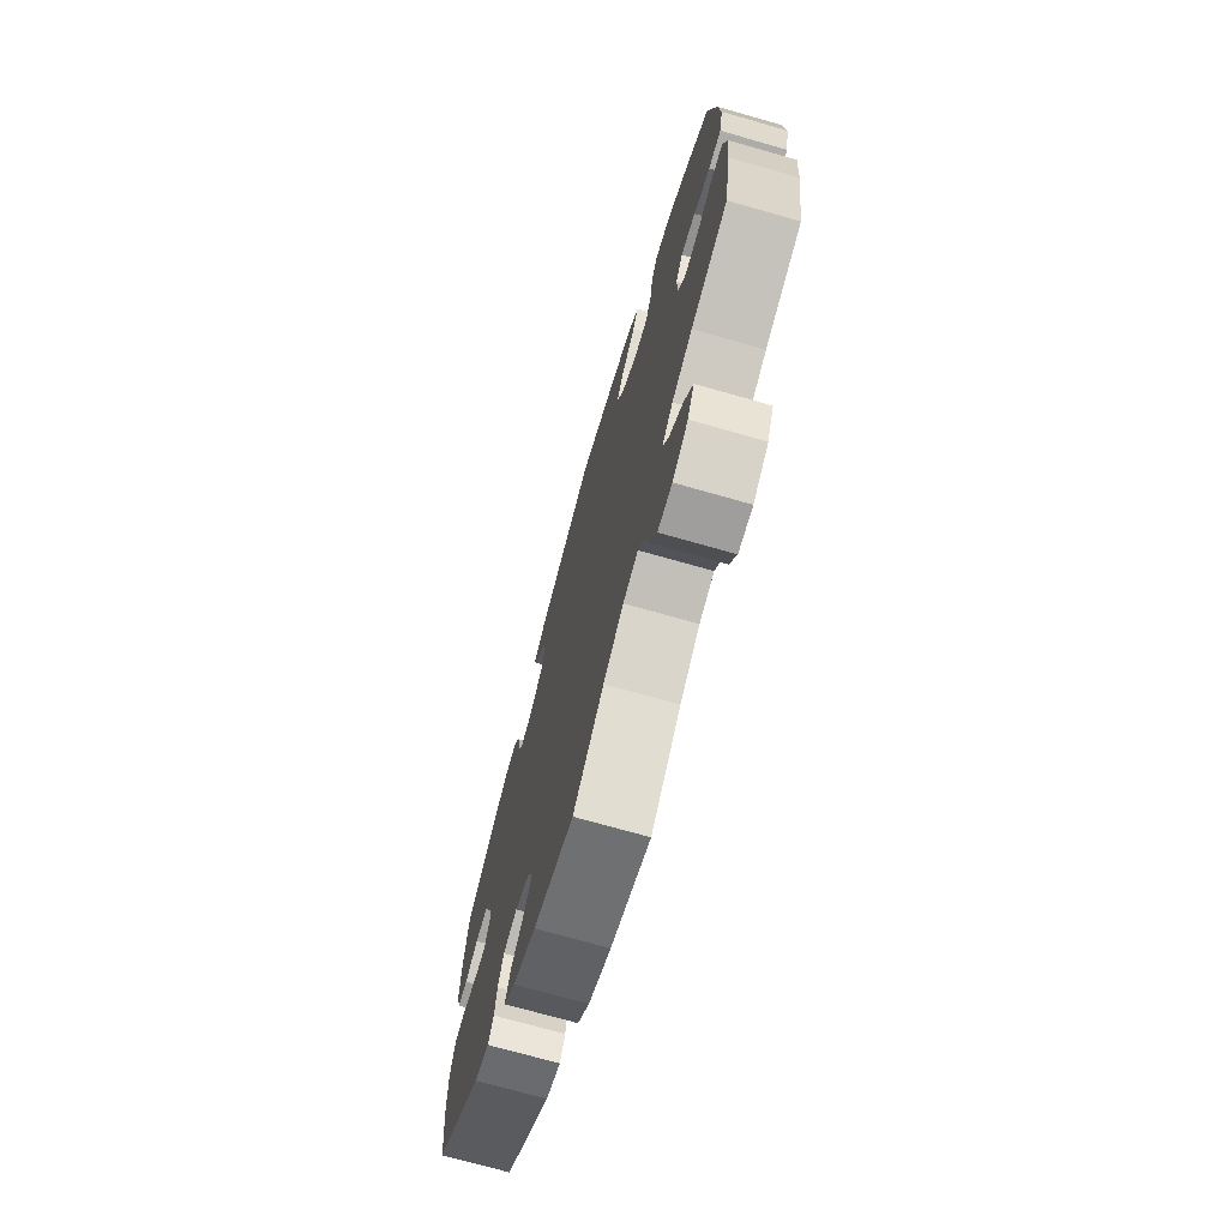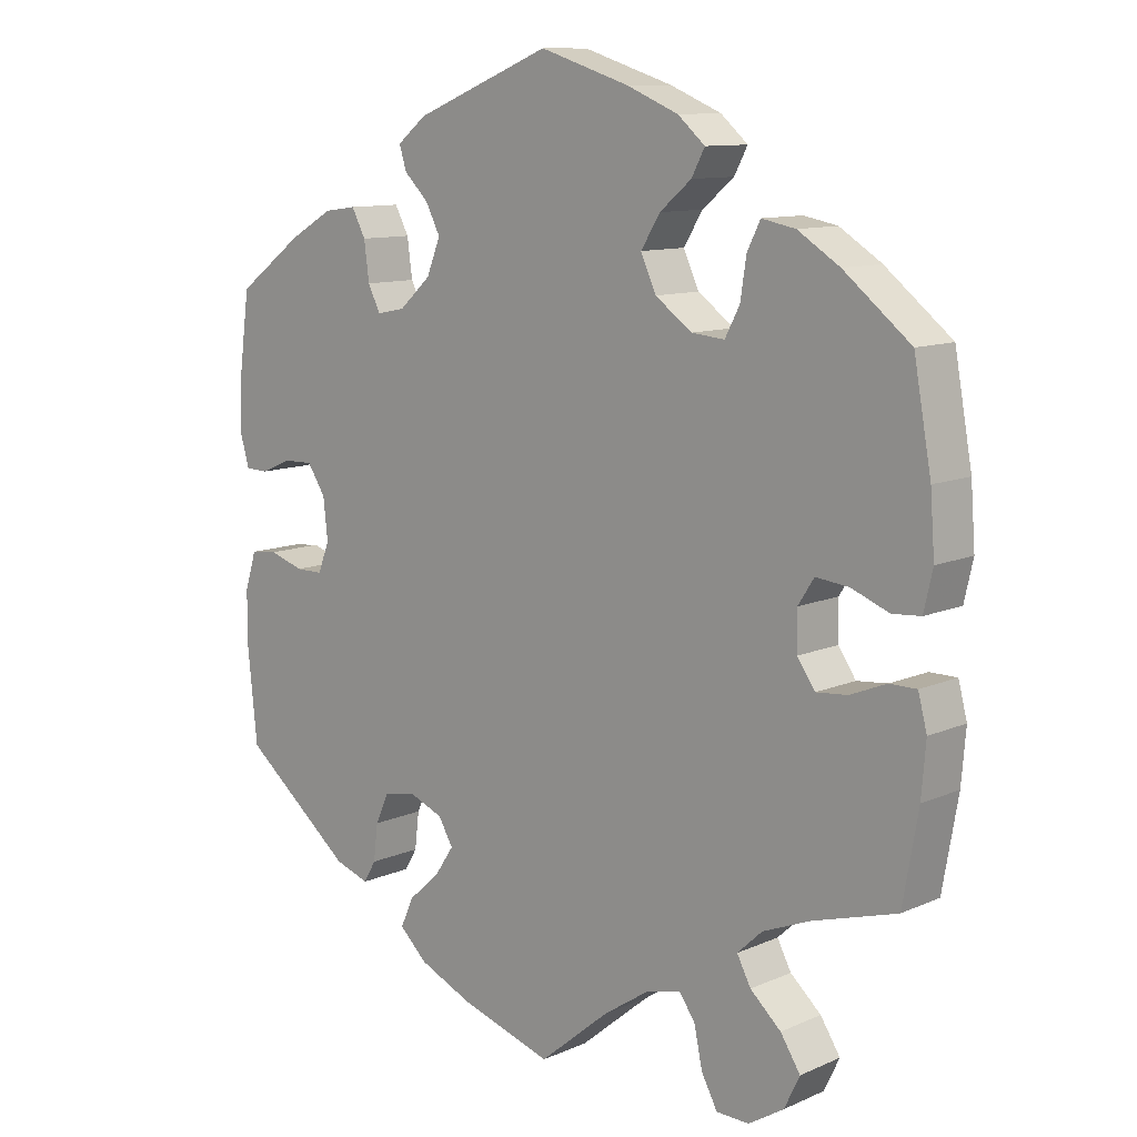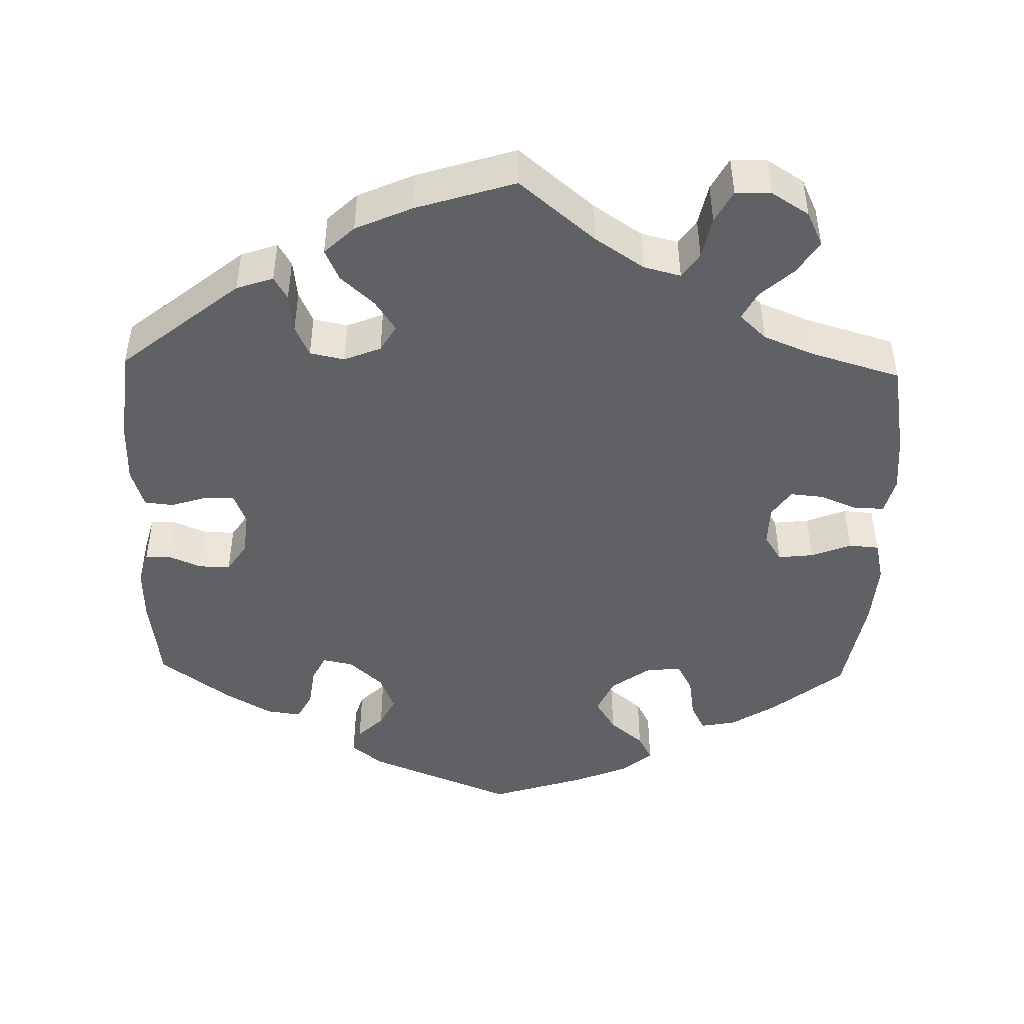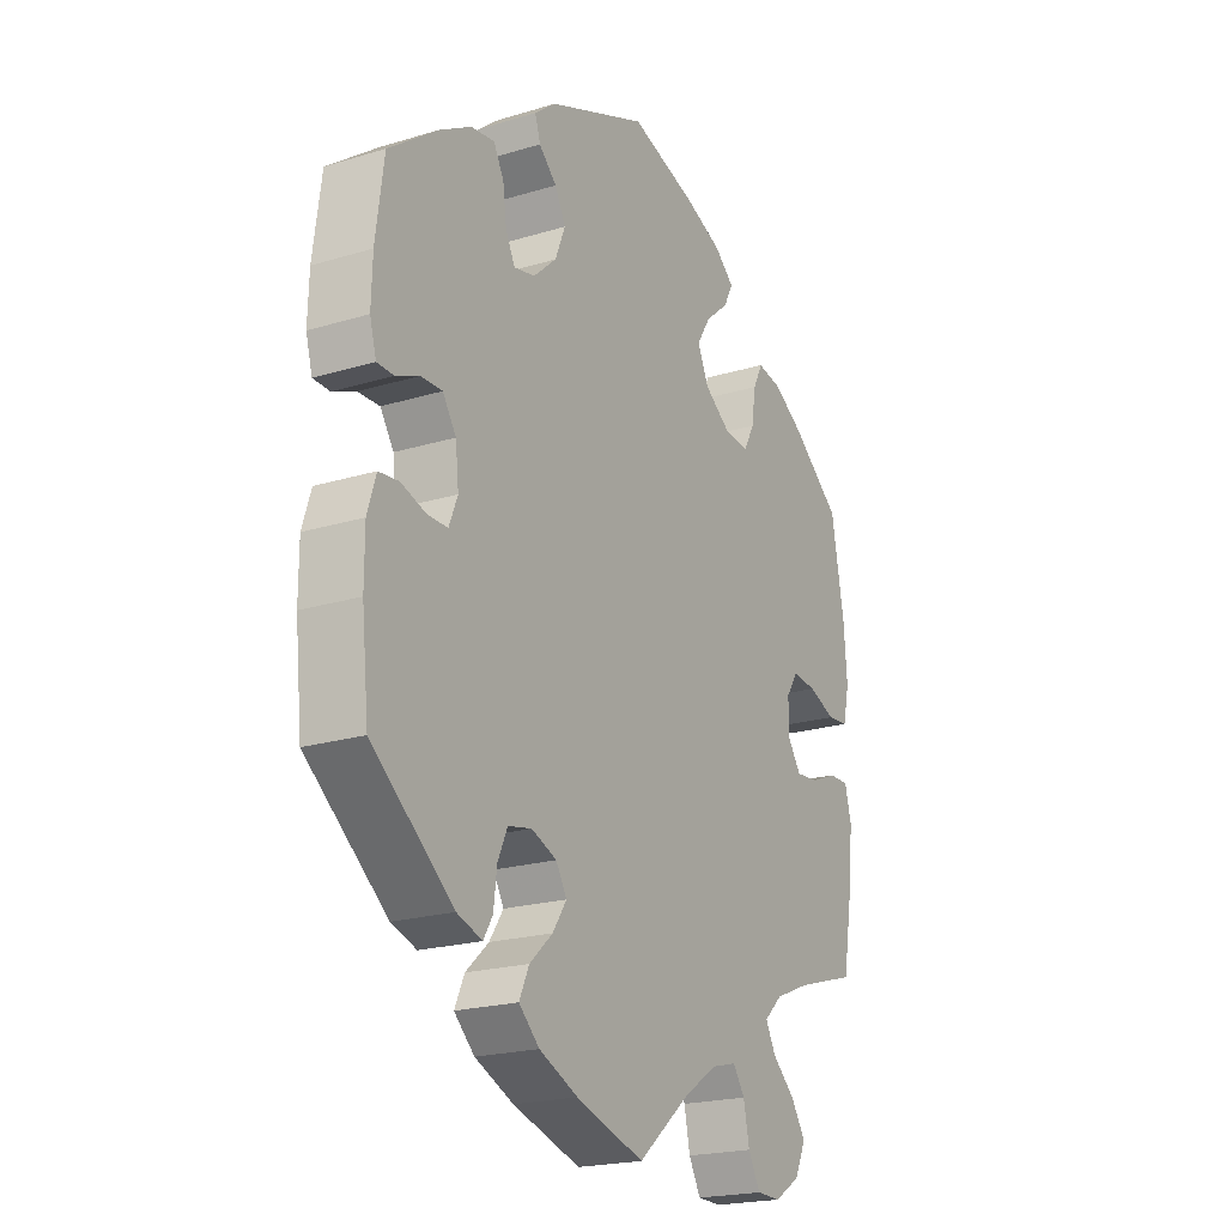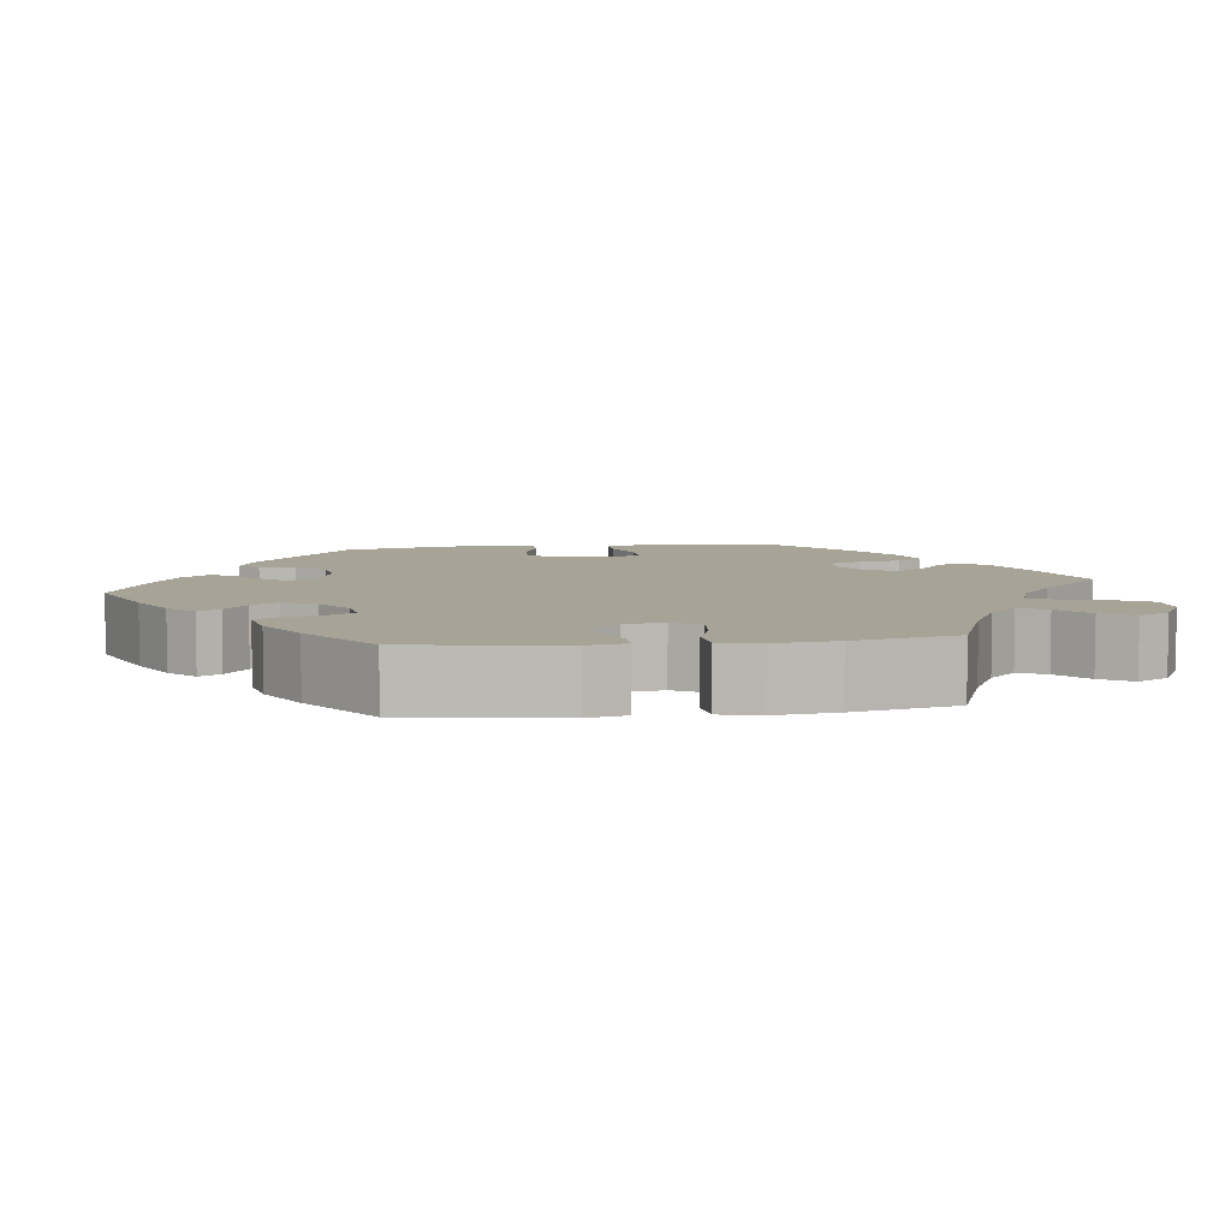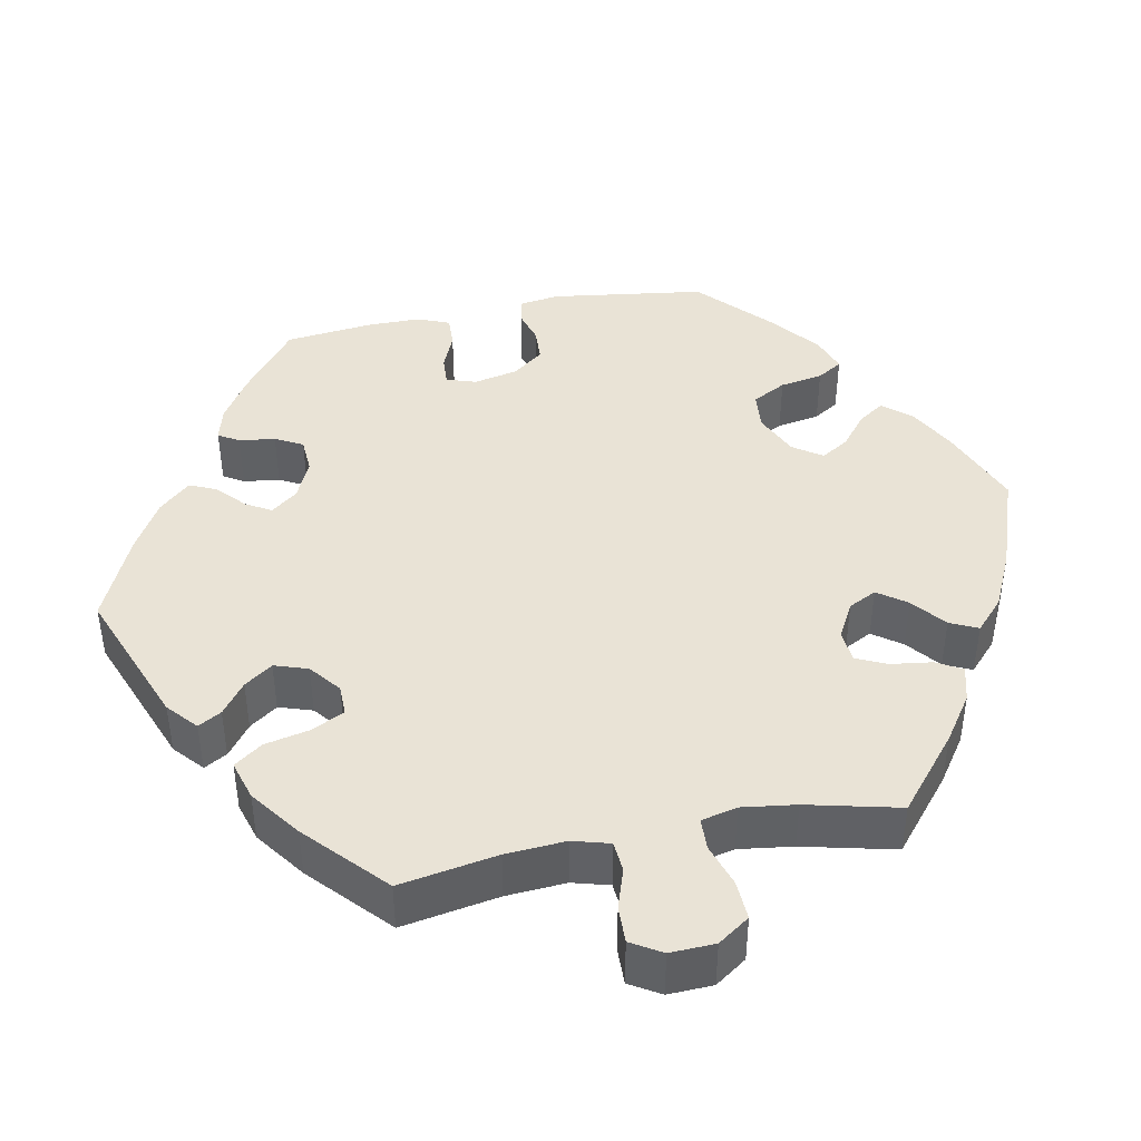
<metadata>
{"format":"obj","ext":"obj","renderer":"f3d","projection":"perspective","resolution":1024,"background":"white","views":[{"elev":-72.2,"azim":-105.9,"up":"+Z"},{"elev":10.8,"azim":-137.2,"up":"+Z"},{"elev":-46.5,"azim":178.6,"up":"+Y"},{"elev":-20.9,"azim":118.7,"up":"+Z"},{"elev":6.7,"azim":142.5,"up":"+Y"},{"elev":42.1,"azim":-161.3,"up":"+Y"}]}
</metadata>
<code>
v 0.185 0.07 0.503
v 0.225 0.07 0.471
v 0.215 0.07 0.439
v 0.182 0.07 0.407
v 0.162 0.07 0.368
v 0.181 0.07 0.321
v 0.224 0.07 0.282
v 0.263 0.07 0.274
v 0.28 0.07 0.308
v 0.287 0.07 0.36
v 0.306 0.07 0.396
v 0.35 0.07 0.39
v 0.409 0.07 0.356
v 0.5 0.07 0.289
v 0.515 0.07 0.177
v 0.517 0.07 0.109
v 0.505 0.07 0.066
v 0.474 0.07 0.065
v 0.431 0.07 0.083
v 0.391 0.07 0.084
v 0.366 0.07 0.046
v 0.36 0.07 -0.01
v 0.376 0.07 -0.05
v 0.413 0.07 -0.05
v 0.46 0.07 -0.035
v 0.497 0.07 -0.039
v 0.513 0.07 -0.09
v 0.513 0.07 -0.165
v 0.5 0.07 -0.289
v 0.349 0.07 -0.411
v 0.302 0.07 -0.427
v 0.285 0.07 -0.398
v 0.279 0.07 -0.348
v 0.261 0.07 -0.308
v 0.217 0.07 -0.299
v 0.17 0.07 -0.318
v 0.15 0.07 -0.352
v 0.176 0.07 -0.391
v 0.219 0.07 -0.43
v 0.237 0.07 -0.47
v 0.199 0.07 -0.506
v 0.127 0.07 -0.538
v 0 0.07 -0.578
v -0.096 0.07 -0.498
v -0.159 0.07 -0.456
v -0.206 0.07 -0.444
v -0.228 0.07 -0.476
v -0.239 0.07 -0.529
v -0.261 0.07 -0.57
v -0.306 0.07 -0.571
v -0.354 0.07 -0.541
v -0.375 0.07 -0.497
v -0.348 0.07 -0.455
v -0.306 0.07 -0.417
v -0.287 0.07 -0.381
v -0.321 0.07 -0.349
v -0.385 0.07 -0.323
v -0.5 0.07 -0.289
v -0.521 0.07 -0.169
v -0.527 0.07 -0.098
v -0.515 0.07 -0.052
v -0.478 0.07 -0.052
v -0.429 0.07 -0.072
v -0.386 0.07 -0.076
v -0.362 0.07 -0.041
v -0.361 0.07 0.011
v -0.383 0.07 0.045
v -0.428 0.07 0.04
v -0.479 0.07 0.02
v -0.518 0.07 0.023
v -0.53 0.07 0.076
v -0.524 0.07 0.156
v -0.5 0.07 0.289
v -0.409 0.07 0.362
v -0.352 0.07 0.398
v -0.306 0.07 0.407
v -0.288 0.07 0.371
v -0.28 0.07 0.318
v -0.26 0.07 0.28
v -0.215 0.07 0.284
v -0.165 0.07 0.32
v -0.144 0.07 0.366
v -0.17 0.07 0.408
v -0.213 0.07 0.444
v -0.231 0.07 0.478
v -0.194 0.07 0.51
v -0.124 0.07 0.539
v -0.001 0.07 0.578
v 0.185 0 0.503
v 0.225 0 0.471
v 0.215 0 0.439
v 0.182 0 0.407
v 0.162 0 0.368
v 0.181 0 0.321
v 0.224 0 0.282
v 0.263 0 0.274
v 0.28 0 0.308
v 0.287 0 0.36
v 0.306 0 0.396
v 0.35 0 0.39
v 0.409 0 0.356
v 0.5 0 0.289
v 0.515 0 0.177
v 0.517 0 0.109
v 0.505 0 0.066
v 0.474 0 0.065
v 0.431 0 0.083
v 0.391 0 0.084
v 0.366 0 0.046
v 0.36 0 -0.01
v 0.376 0 -0.05
v 0.413 0 -0.05
v 0.46 0 -0.035
v 0.497 0 -0.039
v 0.513 0 -0.09
v 0.513 0 -0.165
v 0.5 0 -0.289
v 0.349 0 -0.411
v 0.302 0 -0.427
v 0.285 0 -0.398
v 0.279 0 -0.348
v 0.261 0 -0.308
v 0.217 0 -0.299
v 0.17 0 -0.318
v 0.15 0 -0.352
v 0.176 0 -0.391
v 0.219 0 -0.43
v 0.237 0 -0.47
v 0.199 0 -0.506
v 0.127 0 -0.538
v 0 0 -0.578
v -0.096 0 -0.498
v -0.159 0 -0.456
v -0.206 0 -0.444
v -0.228 0 -0.476
v -0.239 0 -0.529
v -0.261 0 -0.57
v -0.306 0 -0.571
v -0.354 0 -0.541
v -0.375 0 -0.497
v -0.348 0 -0.455
v -0.306 0 -0.417
v -0.287 0 -0.381
v -0.321 0 -0.349
v -0.385 0 -0.323
v -0.5 0 -0.289
v -0.521 0 -0.169
v -0.527 0 -0.098
v -0.515 0 -0.052
v -0.478 0 -0.052
v -0.429 0 -0.072
v -0.386 0 -0.076
v -0.362 0 -0.041
v -0.361 0 0.011
v -0.383 0 0.045
v -0.428 0 0.04
v -0.479 0 0.02
v -0.518 0 0.023
v -0.53 0 0.076
v -0.524 0 0.156
v -0.5 0 0.289
v -0.409 0 0.362
v -0.352 0 0.398
v -0.306 0 0.407
v -0.288 0 0.371
v -0.28 0 0.318
v -0.26 0 0.28
v -0.215 0 0.284
v -0.165 0 0.32
v -0.144 0 0.366
v -0.17 0 0.408
v -0.213 0 0.444
v -0.231 0 0.478
v -0.194 0 0.51
v -0.124 0 0.539
v -0.001 0 0.578
f 83 84 85 86
f 82 83 86 87
f 75 76 77 78
f 75 78 79
f 74 75 79
f 73 74 79
f 72 73 79
f 71 72 79 80
f 68 69 70 71
f 67 68 71 80
f 60 61 62 63
f 60 63 64
f 57 58 59 60
f 56 57 60 64
f 55 56 64 65
f 51 52 53 54
f 51 54 55
f 50 51 55
f 47 48 49 50
f 46 47 50 55
f 45 46 55 65
f 41 42 43 44
f 38 39 40 41
f 37 38 41 44
f 36 37 44 45
f 30 31 32 33
f 30 33 34
f 29 30 34
f 28 29 34 35
f 24 25 26 27
f 23 24 27 28
f 16 17 18 19
f 16 19 20
f 15 16 20
f 14 15 20
f 13 14 20 21
f 9 10 11 12
f 8 9 12 13
f 1 2 3 4
f 1 4 5
f 82 87 88 1
f 66 67 80 81
f 45 65 66 81
f 36 45 81 82
f 23 28 35 36
f 22 23 36 82
f 21 22 82
f 8 13 21
f 7 8 21
f 6 7 21 82
f 5 6 82
f 1 5 82
f 174 173 172 171
f 175 174 171 170
f 166 165 164 163
f 167 166 163
f 167 163 162
f 167 162 161
f 167 161 160
f 168 167 160 159
f 159 158 157 156
f 168 159 156 155
f 151 150 149 148
f 152 151 148
f 148 147 146 145
f 152 148 145 144
f 153 152 144 143
f 142 141 140 139
f 143 142 139
f 143 139 138
f 138 137 136 135
f 143 138 135 134
f 153 143 134 133
f 132 131 130 129
f 129 128 127 126
f 132 129 126 125
f 133 132 125 124
f 121 120 119 118
f 122 121 118
f 122 118 117
f 123 122 117 116
f 115 114 113 112
f 116 115 112 111
f 107 106 105 104
f 108 107 104
f 108 104 103
f 108 103 102
f 109 108 102 101
f 100 99 98 97
f 101 100 97 96
f 92 91 90 89
f 93 92 89
f 89 176 175 170
f 169 168 155 154
f 169 154 153 133
f 170 169 133 124
f 124 123 116 111
f 170 124 111 110
f 170 110 109
f 109 101 96
f 109 96 95
f 170 109 95 94
f 170 94 93
f 170 93 89
f 1 89 90 2
f 2 90 91 3
f 3 91 92 4
f 4 92 93 5
f 5 93 94 6
f 6 94 95 7
f 7 95 96 8
f 8 96 97 9
f 9 97 98 10
f 10 98 99 11
f 11 99 100 12
f 12 100 101 13
f 13 101 102 14
f 14 102 103 15
f 15 103 104 16
f 16 104 105 17
f 17 105 106 18
f 18 106 107 19
f 19 107 108 20
f 20 108 109 21
f 21 109 110 22
f 22 110 111 23
f 23 111 112 24
f 24 112 113 25
f 25 113 114 26
f 26 114 115 27
f 27 115 116 28
f 28 116 117 29
f 29 117 118 30
f 30 118 119 31
f 31 119 120 32
f 32 120 121 33
f 33 121 122 34
f 34 122 123 35
f 35 123 124 36
f 36 124 125 37
f 37 125 126 38
f 38 126 127 39
f 39 127 128 40
f 40 128 129 41
f 41 129 130 42
f 42 130 131 43
f 43 131 132 44
f 44 132 133 45
f 45 133 134 46
f 46 134 135 47
f 47 135 136 48
f 48 136 137 49
f 49 137 138 50
f 50 138 139 51
f 51 139 140 52
f 52 140 141 53
f 53 141 142 54
f 54 142 143 55
f 55 143 144 56
f 56 144 145 57
f 57 145 146 58
f 58 146 147 59
f 59 147 148 60
f 60 148 149 61
f 61 149 150 62
f 62 150 151 63
f 63 151 152 64
f 64 152 153 65
f 65 153 154 66
f 66 154 155 67
f 67 155 156 68
f 68 156 157 69
f 69 157 158 70
f 70 158 159 71
f 71 159 160 72
f 72 160 161 73
f 73 161 162 74
f 74 162 163 75
f 75 163 164 76
f 76 164 165 77
f 77 165 166 78
f 78 166 167 79
f 79 167 168 80
f 80 168 169 81
f 81 169 170 82
f 82 170 171 83
f 83 171 172 84
f 84 172 173 85
f 85 173 174 86
f 86 174 175 87
f 87 175 176 88
f 88 176 89 1

</code>
